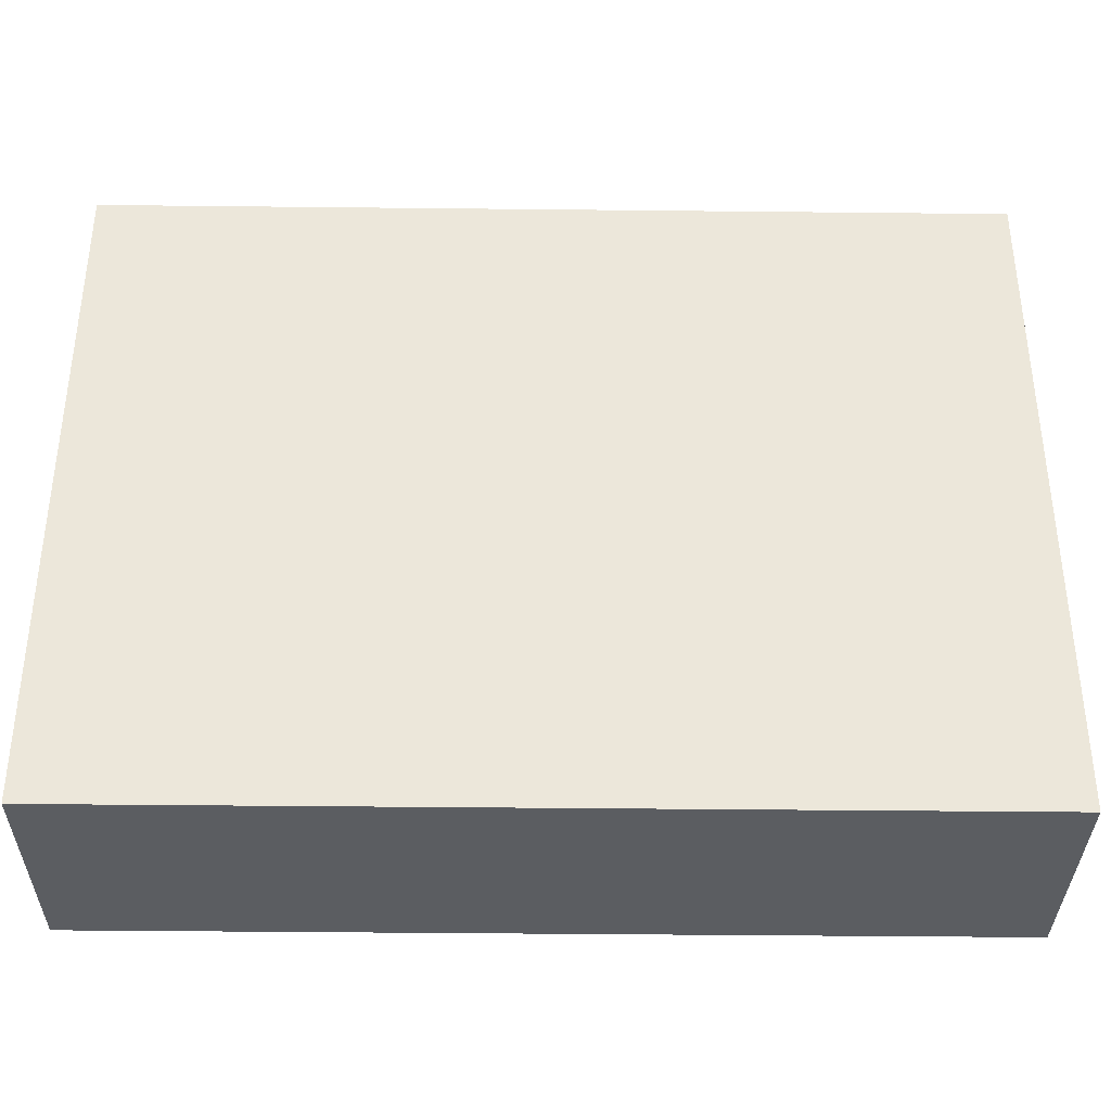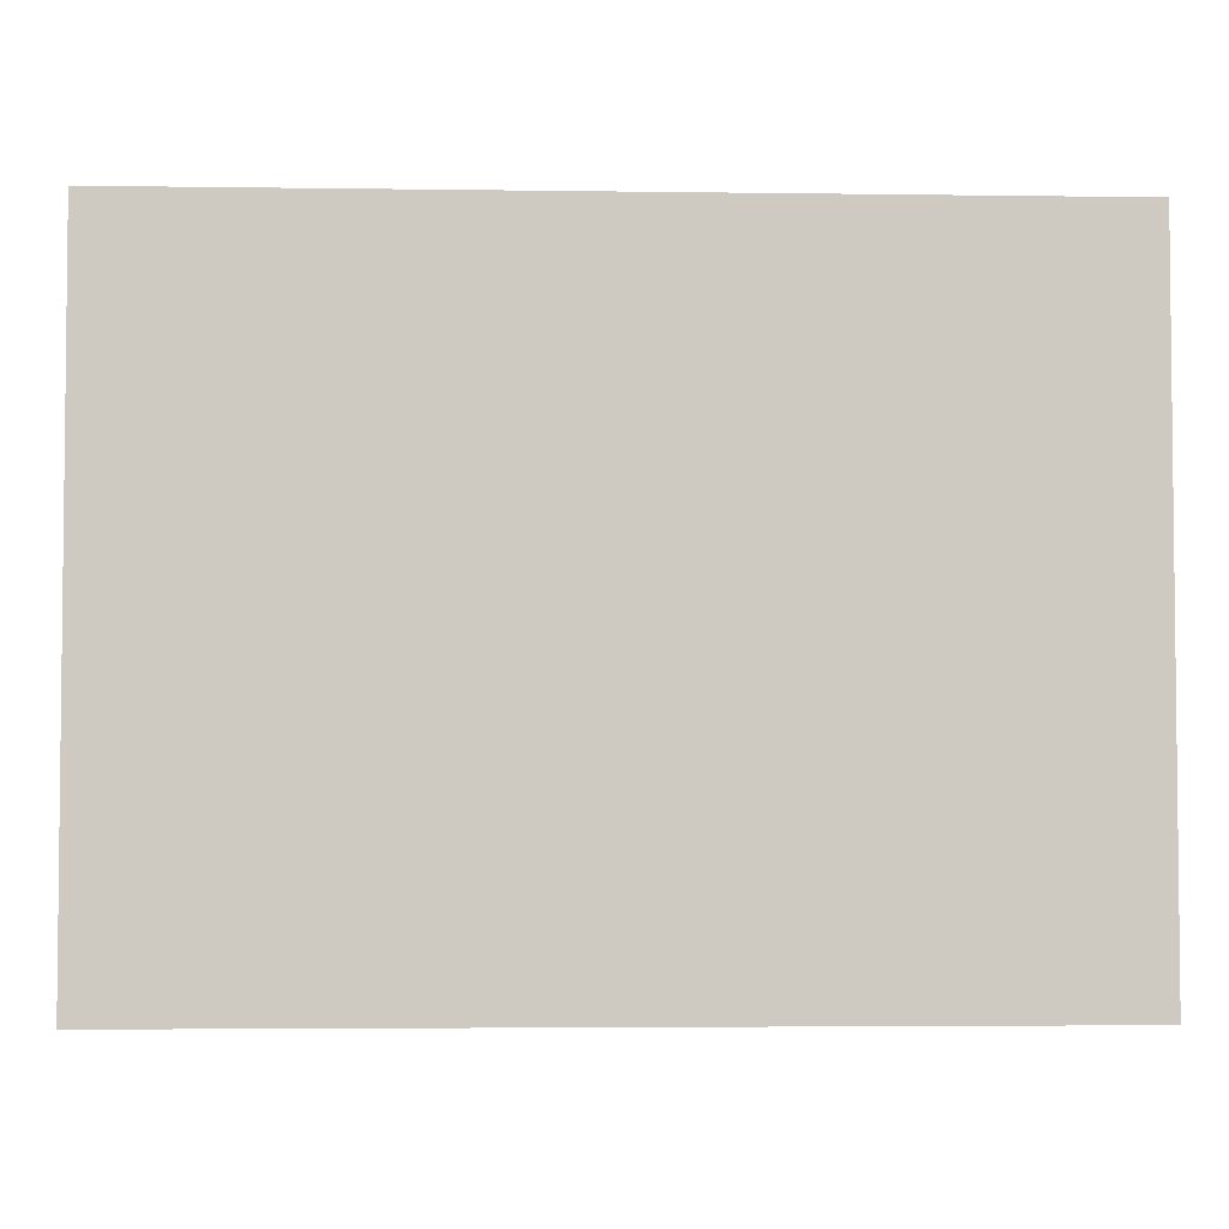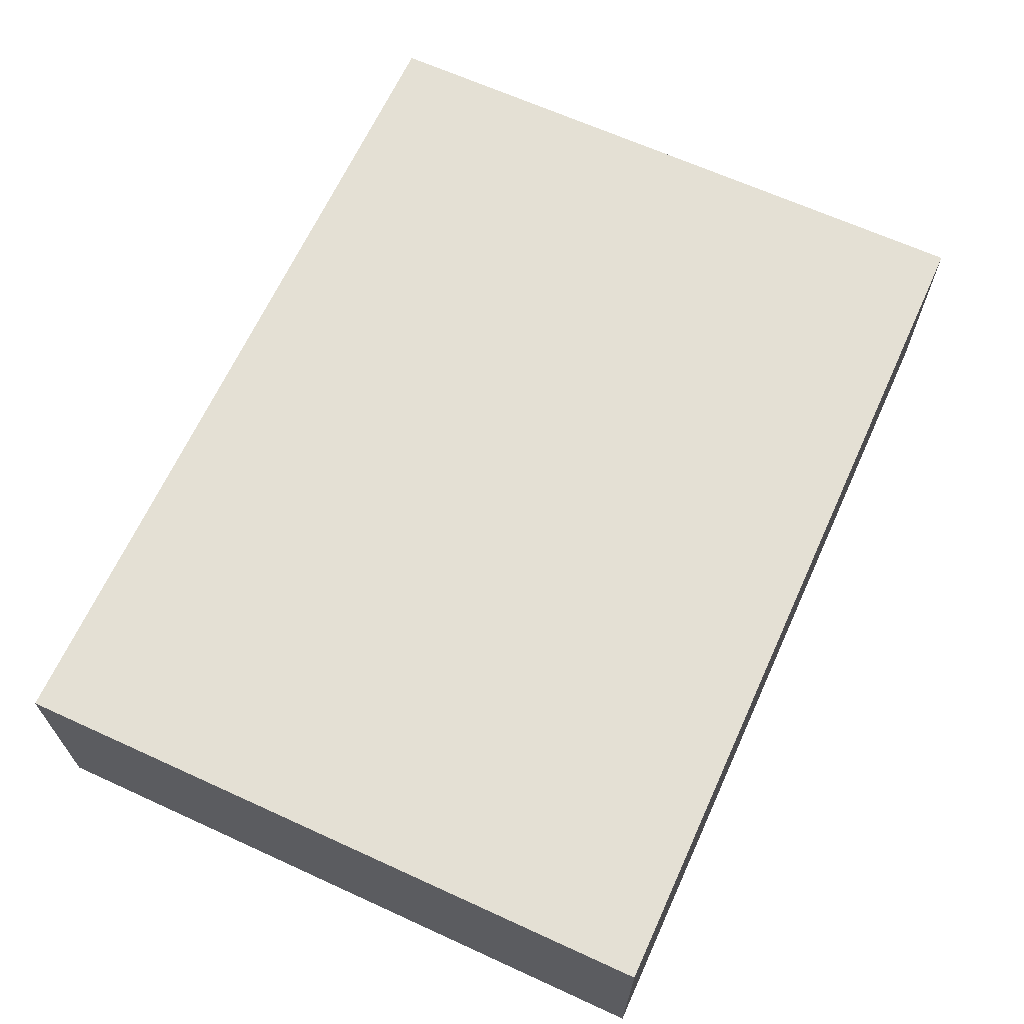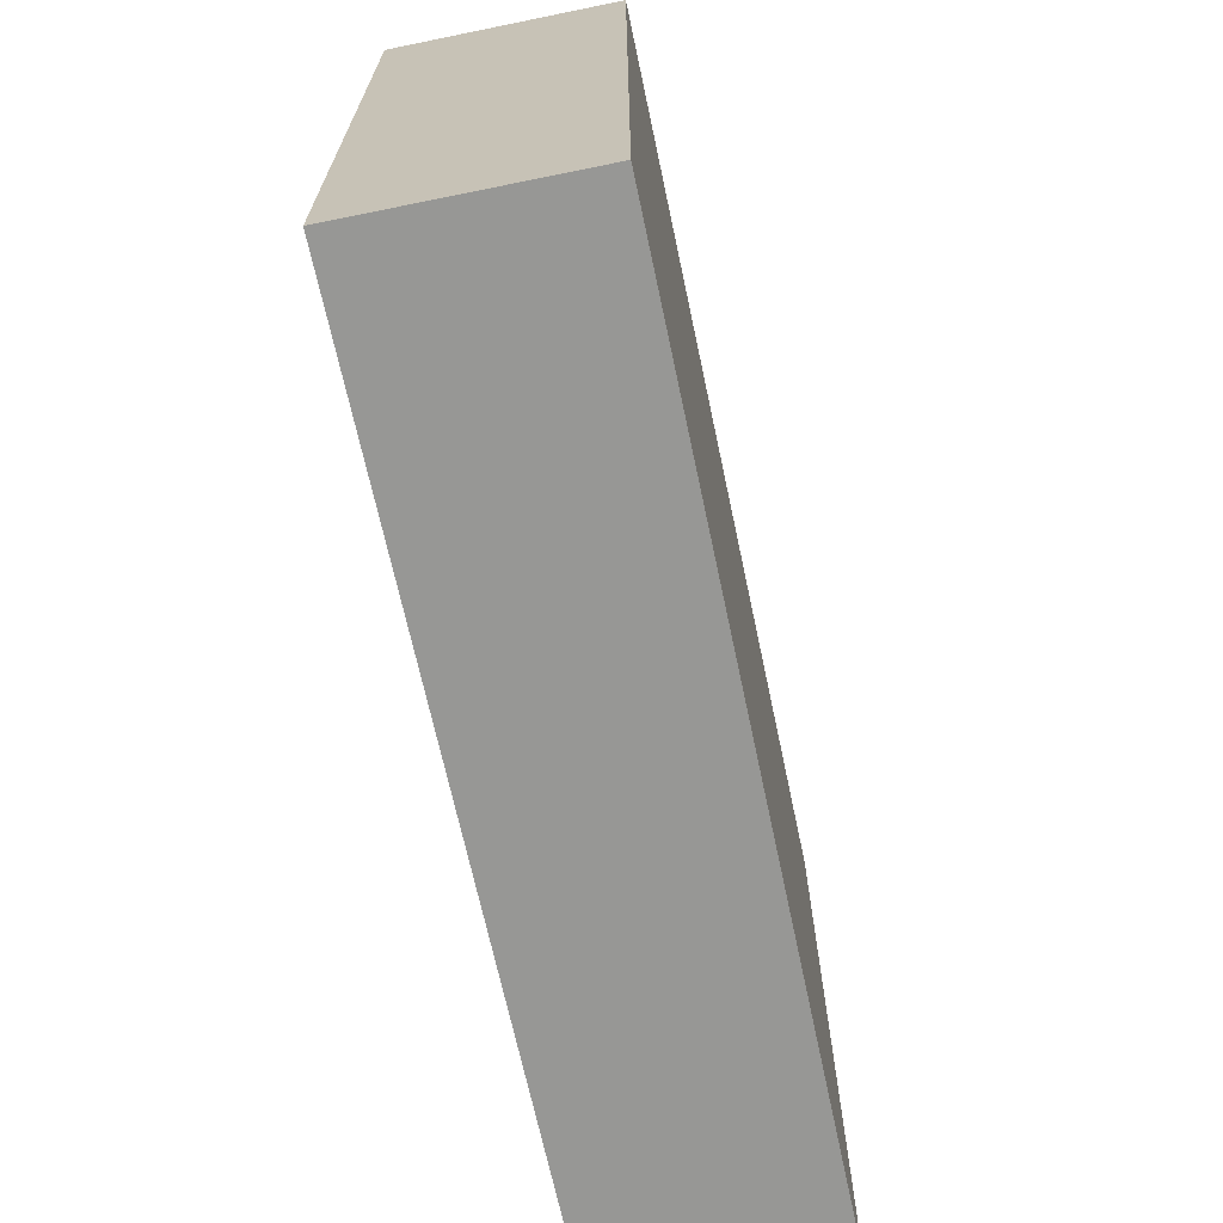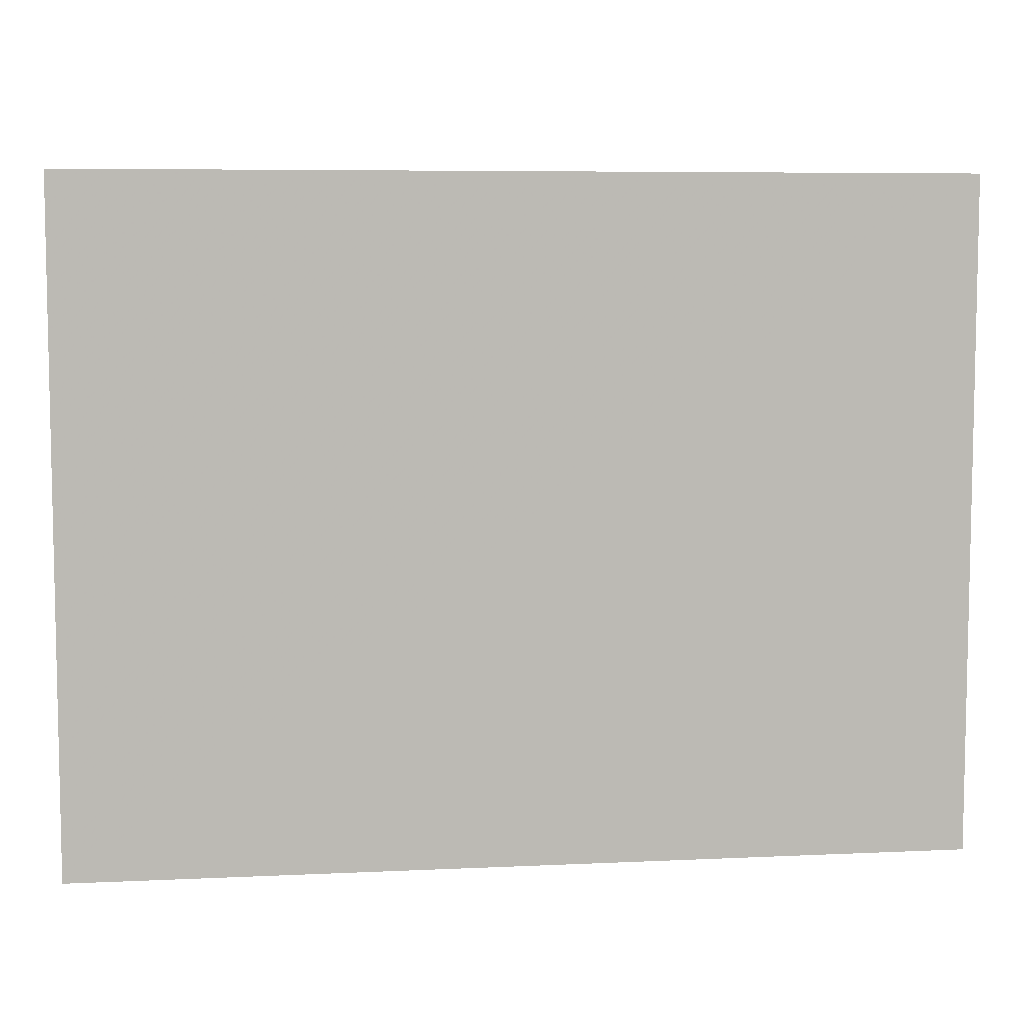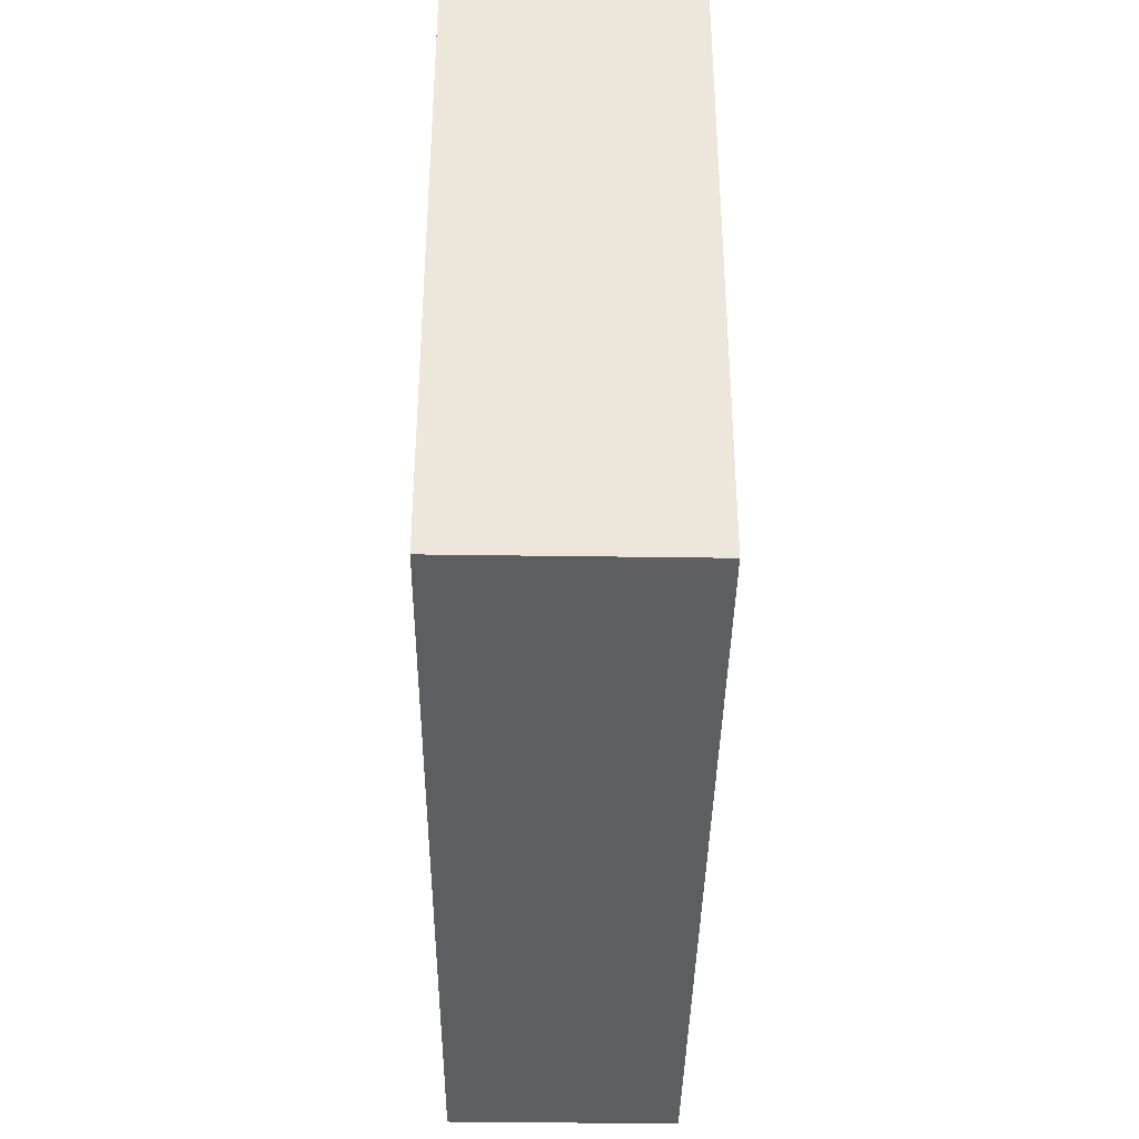
<metadata>
{"format":"obj","ext":"obj","renderer":"f3d","projection":"perspective","resolution":1024,"background":"white","views":[{"elev":-36.1,"azim":179.2,"up":"+Z"},{"elev":-3.8,"azim":177.3,"up":"+Z"},{"elev":66.0,"azim":114.6,"up":"+Y"},{"elev":-68.1,"azim":-78.0,"up":"+Z"},{"elev":6.6,"azim":-7.9,"up":"+Z"},{"elev":-37.8,"azim":89.4,"up":"+Z"}]}
</metadata>
<code>
o 2761
v 2244 1876 9.585
v 2244 1876 9.585
v 2244 1876 9.585
v 2244 1876 9.615
v 2244 1876 9.615
v 2244 1876 9.615
v 2244 1876 9.585
v 2244 1876 9.585
v 2244 1876 9.585
v 2244 1876 9.615
v 2244 1876 9.585
v 2244 1876 9.615
v 2244 1876 9.615
v 2244 1876 9.615
v 2244 1876 9.615
v 2244 1876 9.615
v 2244 1876 9.585
v 2244 1876 9.615
v 2244 1876 9.585
v 2244 1876 9.615
v 2244 1876 9.615
v 2244 1876 9.585
v 2244 1876 9.615
v 2244 1876 9.615
v 2244 1876 9.585
v 2244 1876 9.585
v 2244 1876 9.615
v 2244 1876 9.585
v 2244 1876 9.585
f 1 2 3
f 1 4 5
f 6 2 7
f 8 9 7
f 10 7 11
f 12 13 14
f 14 15 16
f 17 15 18
f 19 20 21
f 22 23 20
f 24 25 26
f 27 28 29

</code>
